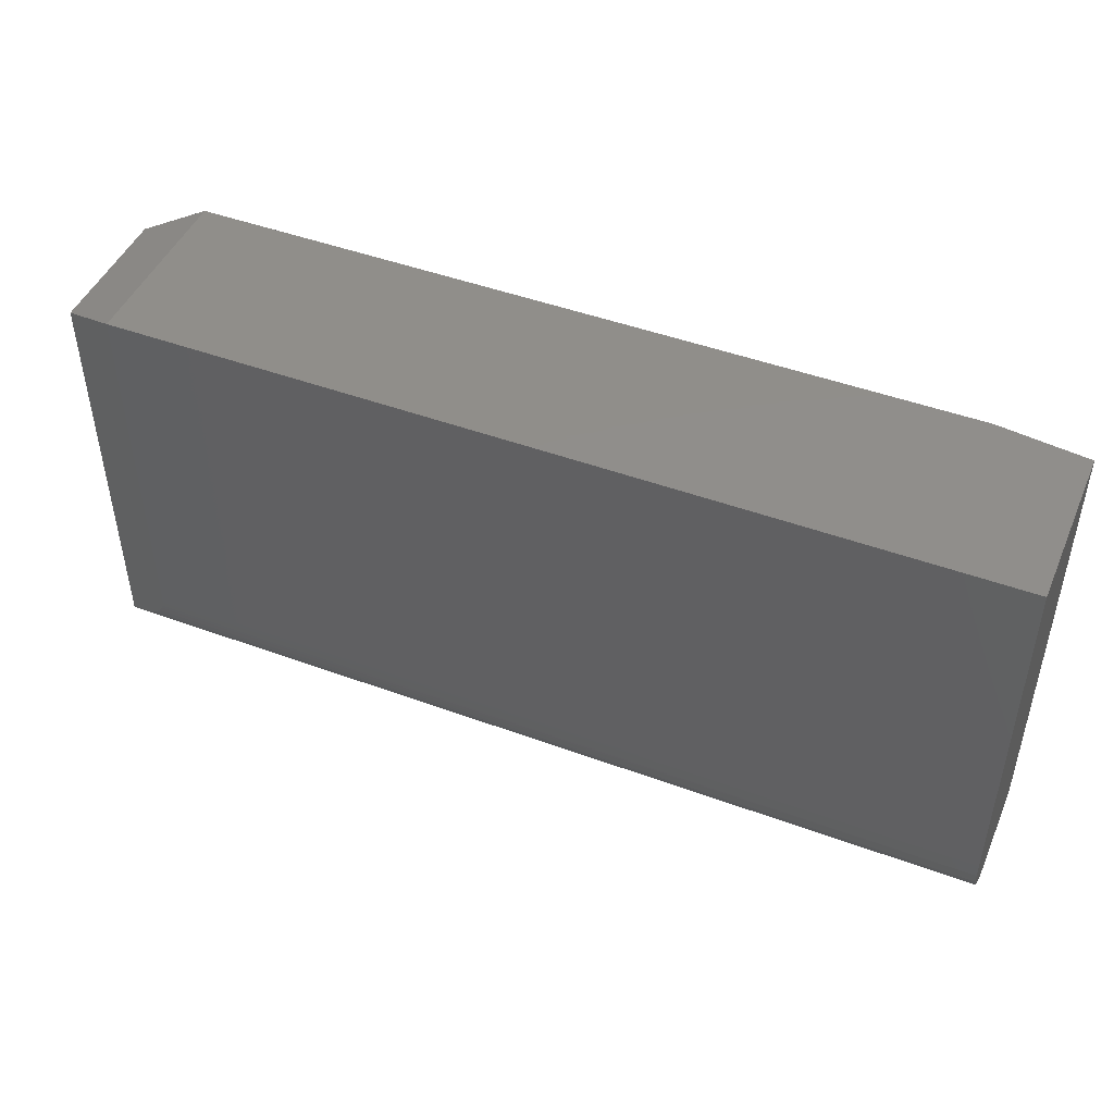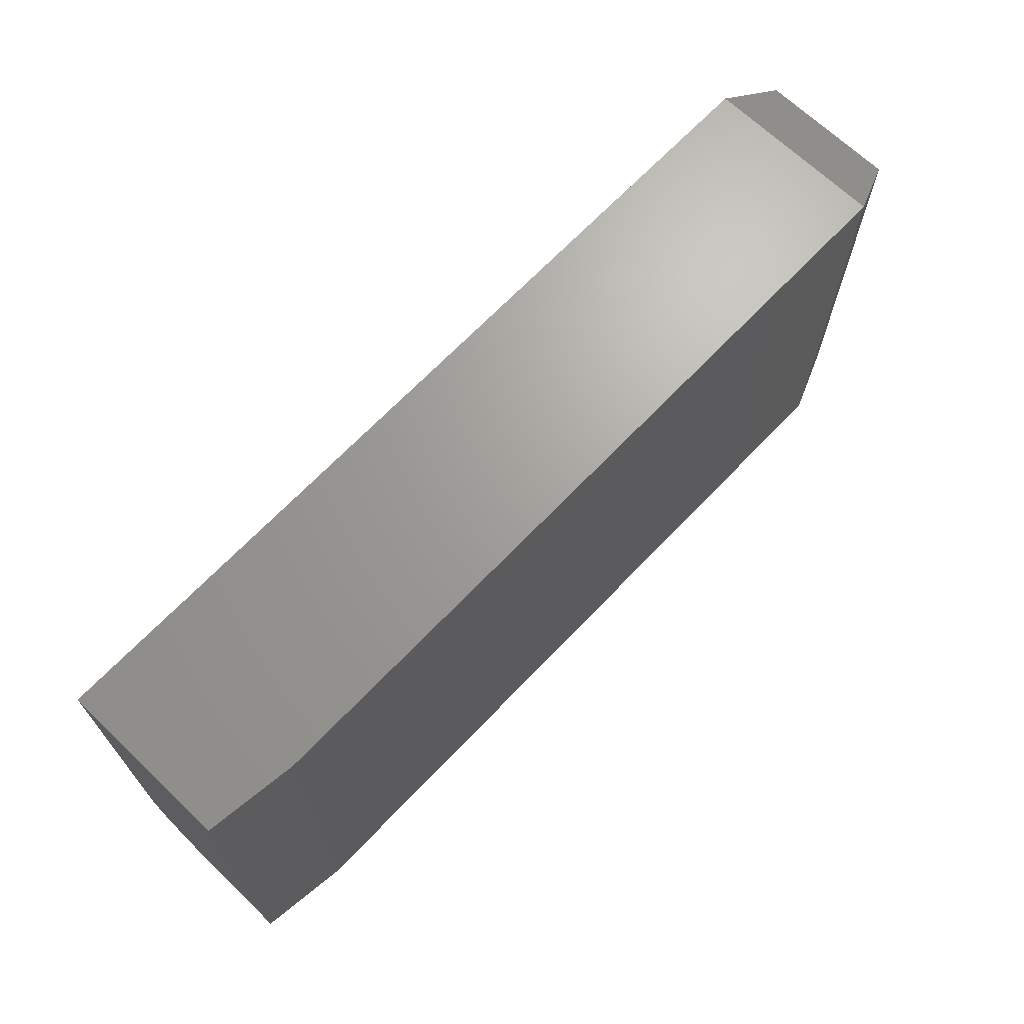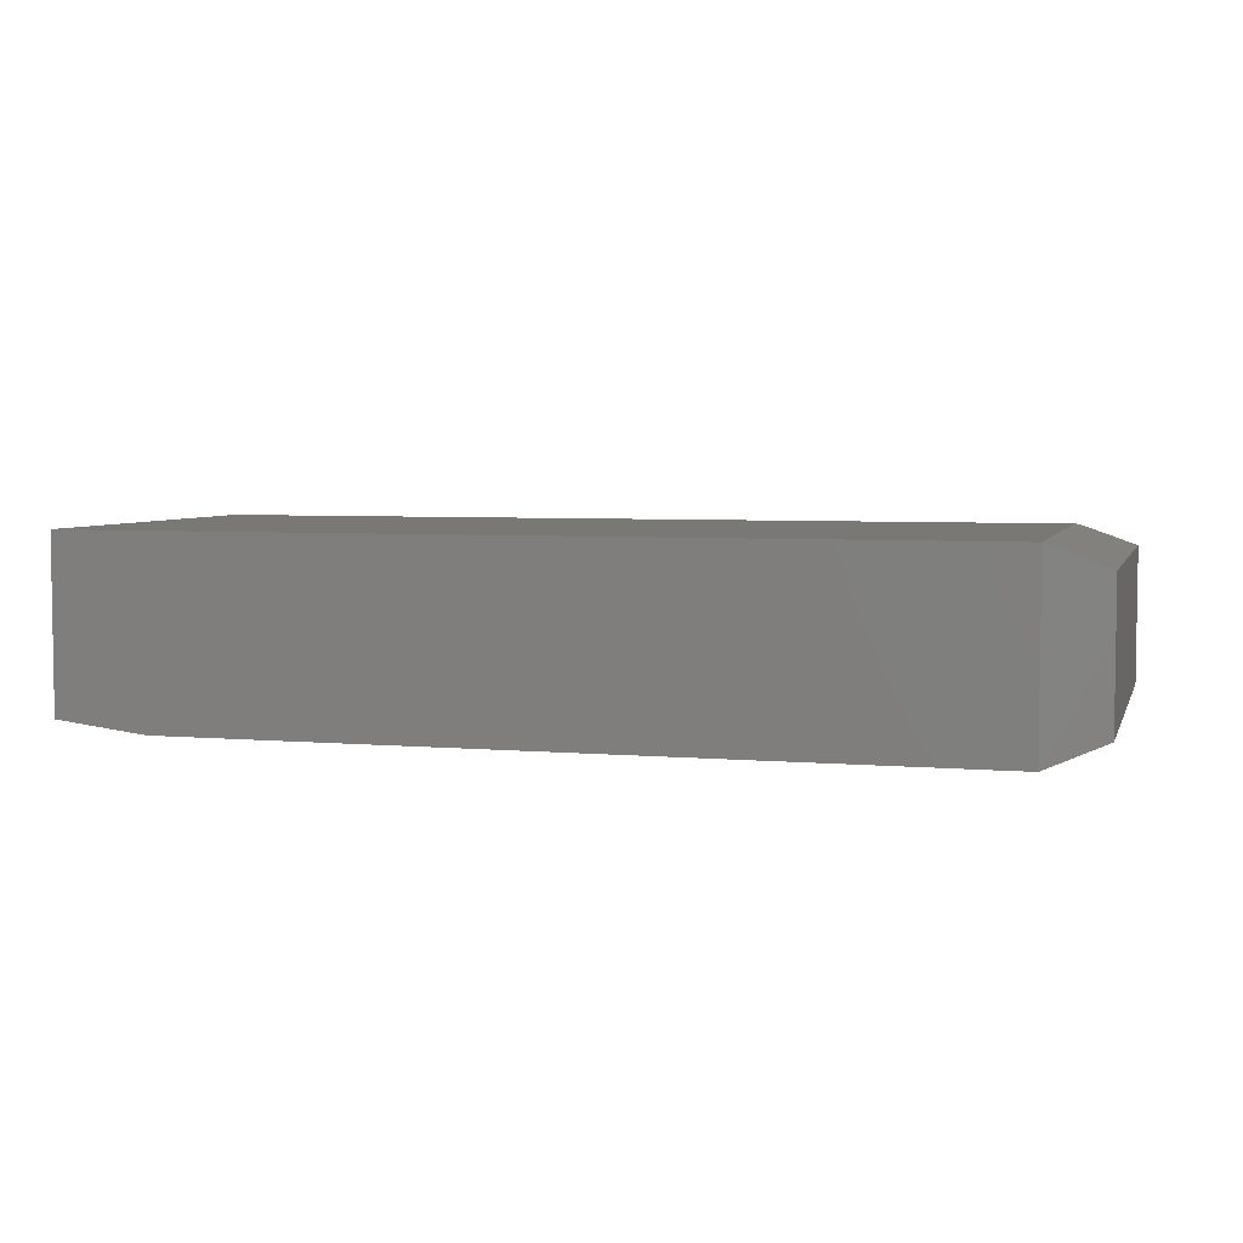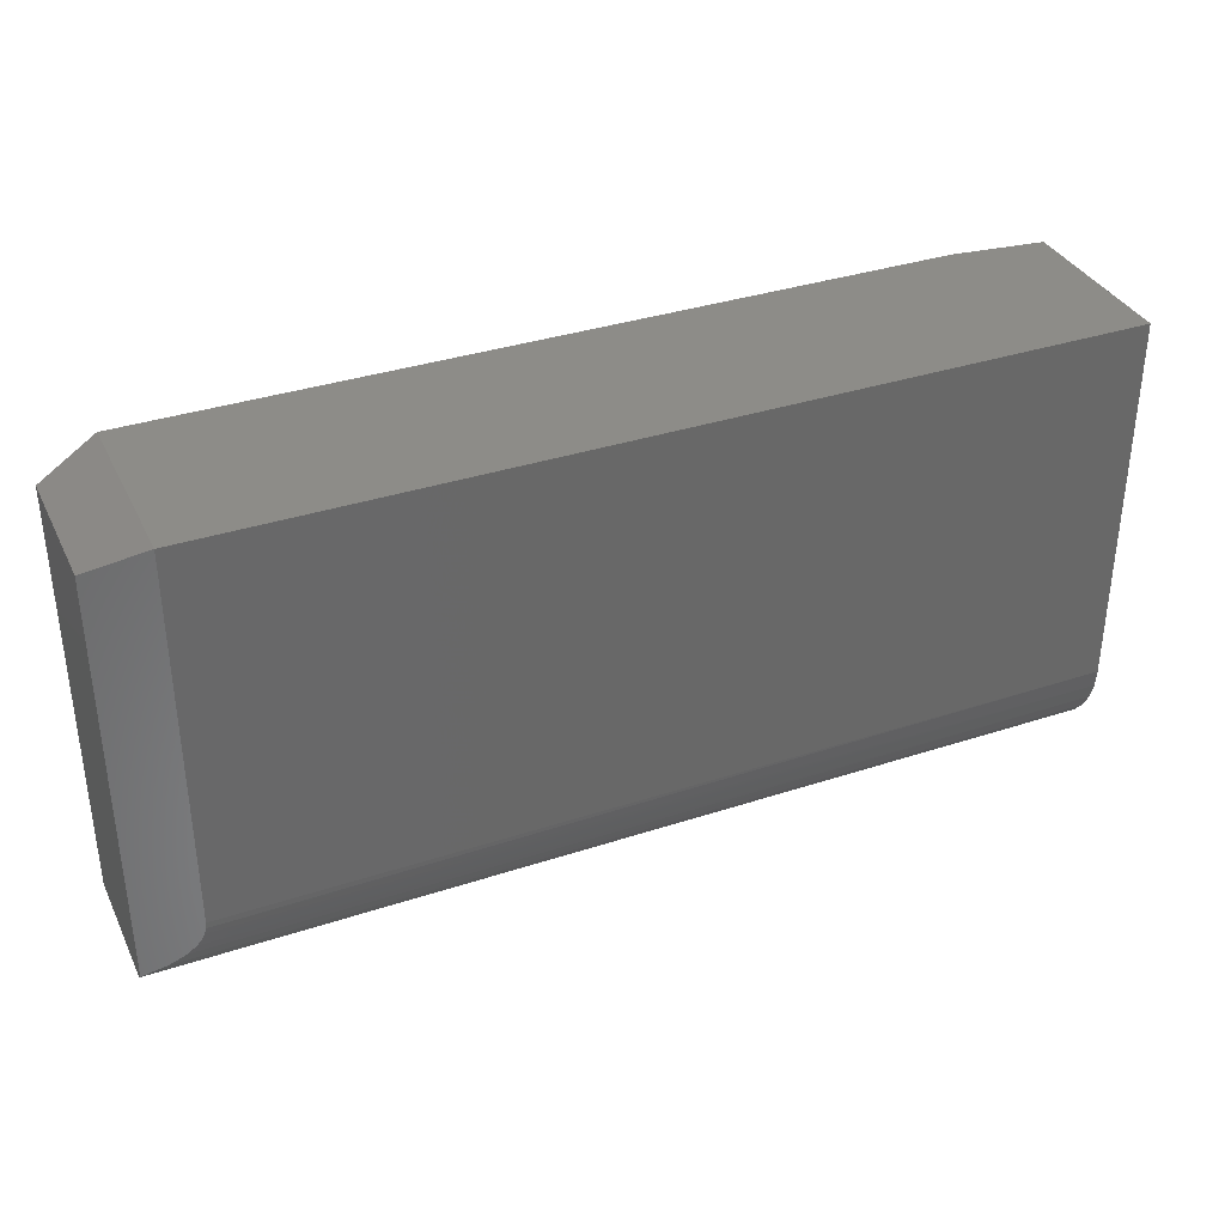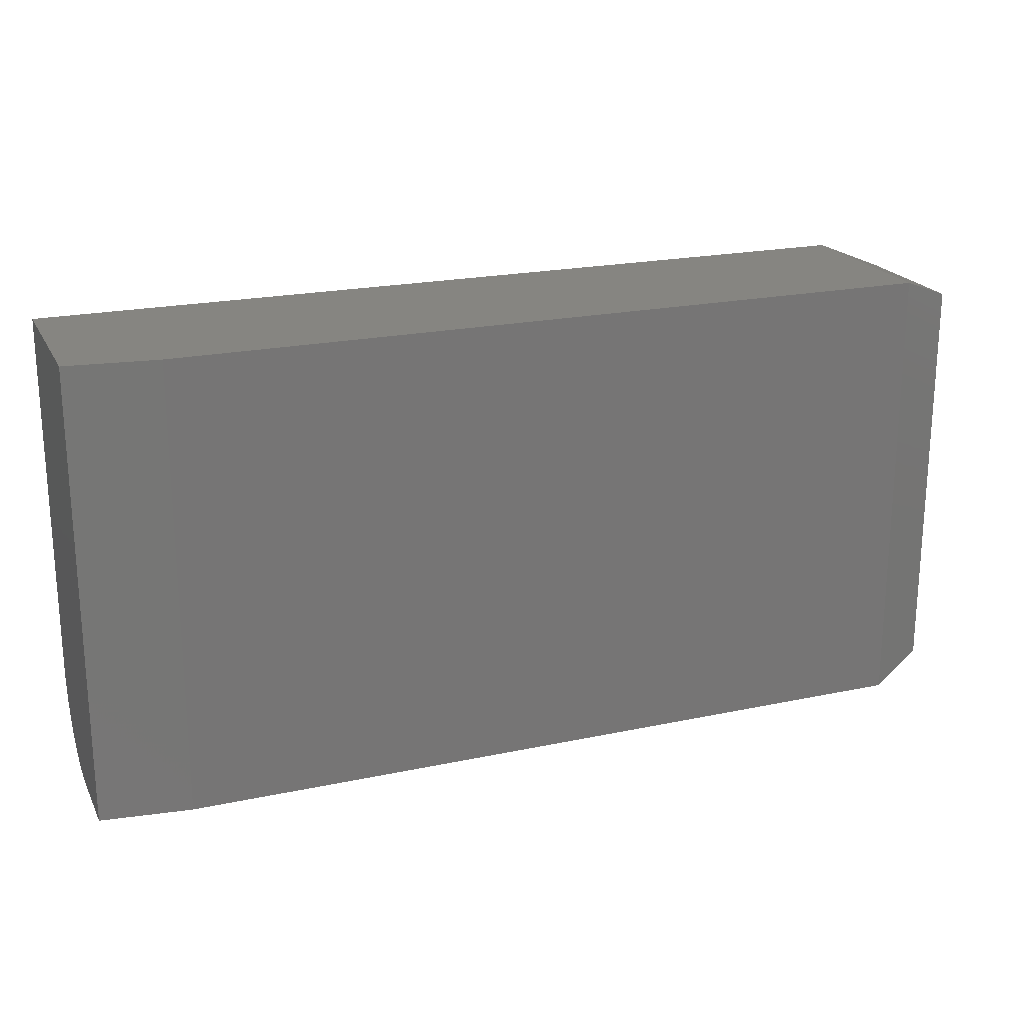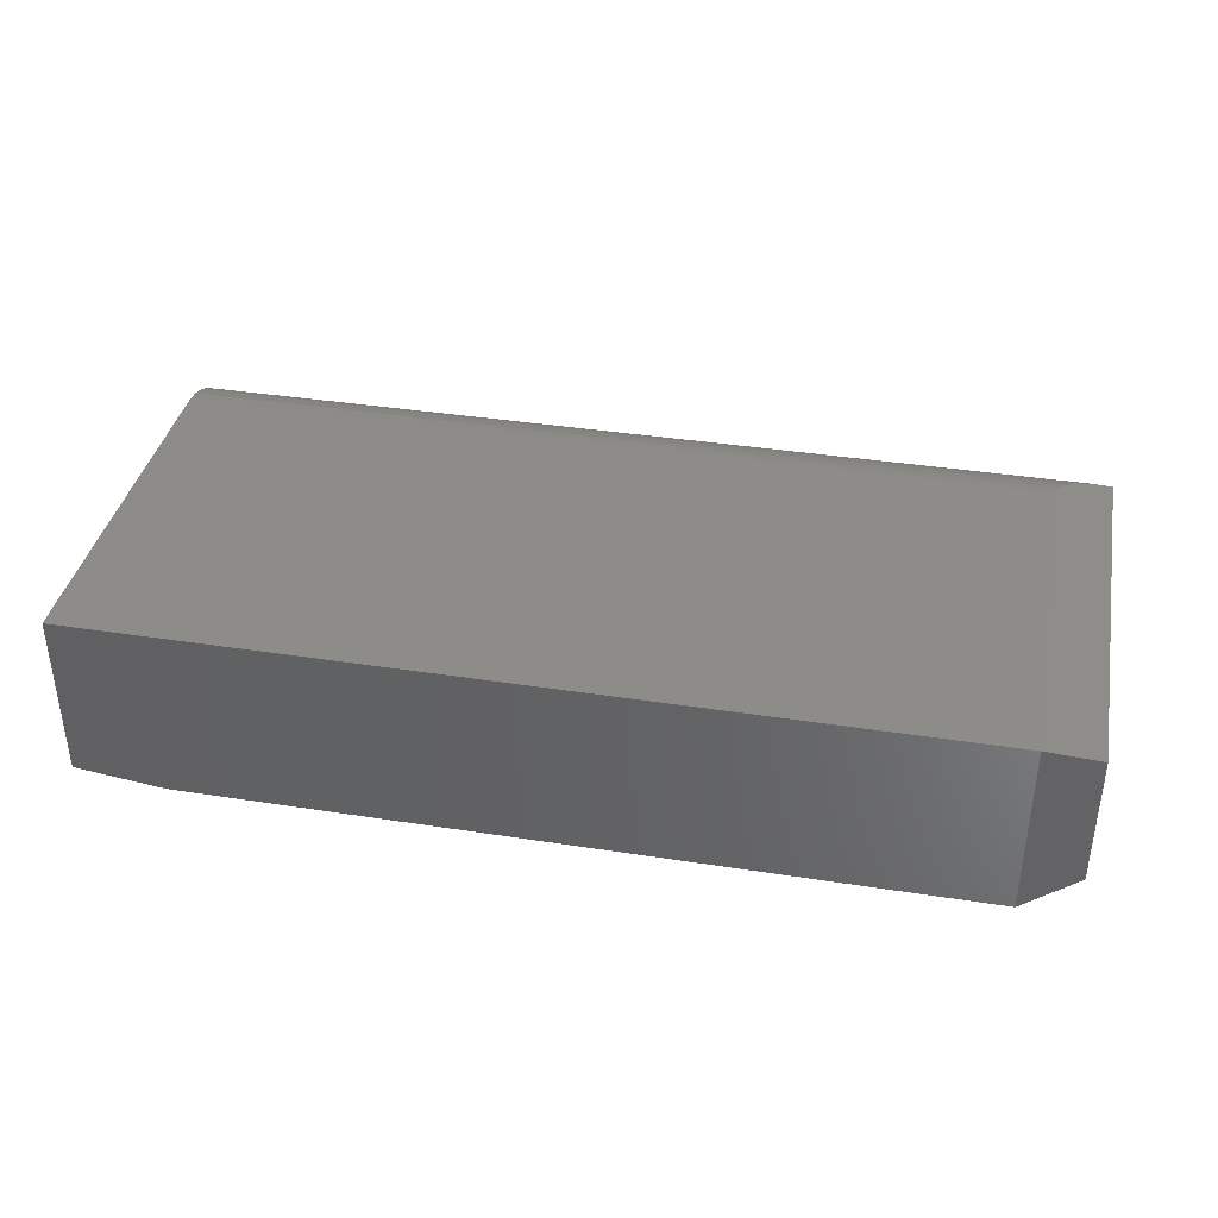
<metadata>
{"format":"stl","ext":"stl","renderer":"f3d","projection":"perspective","resolution":1024,"background":"white","views":[{"elev":46.7,"azim":22.7,"up":"+Y"},{"elev":68.2,"azim":133.7,"up":"+Y"},{"elev":4.9,"azim":-164.4,"up":"+Z"},{"elev":35.4,"azim":-23.5,"up":"+Y"},{"elev":21.1,"azim":159.1,"up":"+Y"},{"elev":37.9,"azim":-168.8,"up":"+Z"}]}
</metadata>
<code>
# stl→obj: 38 verts, 72 faces
v 0.04482 0.002878 0.0625
v 0.04482 0.002878 0
v 0.6433 0.002878 0.0625
v 0.5808 0.002878 0
v 0.6433 0.002878 0.007812
v 0.6433 0.06538 0.125
v 0.6433 0.05319 0.1238
v 0.6433 0.04146 0.1202
v 0.6433 0.03066 0.1145
v 0.6433 0.02118 0.1067
v 0.6433 0.01341 0.09722
v 0.6433 0.007636 0.08642
v 0.6433 0.004079 0.07469
v 0.6433 0.3216 0.007812
v 0.6433 0.3216 0.125
v 0.04482 0.3216 0
v 0.5808 0.3216 0
v 0.04482 0.3216 0.125
v 0.02311 0.01156 0.09428
v 0.01748 0.01381 0.09782
v 0.03751 0.005801 0.08139
v 0.03102 0.008398 0.08818
v 0.005757 0.0185 0.1038
v 0.005757 0.0185 0.01562
v 0.0446 0.002966 0.0658
v 0.04396 0.003221 0.06904
v 0.04218 0.003934 0.07394
v 0.03965 0.004945 0.07844
v 0.005757 0.02404 0.1094
v 0.02159 0.03259 0.1157
v 0.04444 0.06103 0.1248
v 0.04482 0.06538 0.125
v 0.005757 0.306 0.1094
v 0.03273 0.04128 0.1202
v 0.03836 0.0476 0.1224
v 0.04191 0.05337 0.1238
v 0.04335 0.05683 0.1244
v 0.005757 0.306 0.01562
f 1 2 3
f 3 2 4
f 3 4 5
f 6 7 8
f 6 8 9
f 6 9 10
f 6 10 11
f 6 11 12
f 6 12 13
f 6 13 3
f 6 3 5
f 6 5 14
f 6 14 15
f 2 16 4
f 4 16 17
f 16 18 17
f 17 18 15
f 17 15 14
f 5 4 14
f 14 4 17
f 19 20 21
f 22 19 21
f 23 24 2
f 23 2 1
f 23 1 25
f 23 25 26
f 23 26 27
f 23 27 28
f 23 28 21
f 23 21 20
f 29 30 31
f 29 31 32
f 29 32 18
f 29 18 33
f 30 34 35
f 30 35 36
f 30 36 37
f 30 37 31
f 32 6 18
f 18 6 15
f 33 38 29
f 29 38 24
f 29 24 23
f 6 31 7
f 6 32 31
f 23 11 10
f 23 20 11
f 21 28 12
f 21 12 22
f 22 12 11
f 19 22 11
f 19 11 20
f 30 9 8
f 30 8 34
f 35 34 8
f 8 7 35
f 35 7 36
f 37 36 7
f 7 31 37
f 29 23 10
f 29 10 9
f 29 9 30
f 13 12 28
f 13 28 27
f 13 27 26
f 13 26 25
f 13 25 1
f 13 1 3
f 18 16 33
f 33 16 38
f 2 24 16
f 16 24 38

</code>
